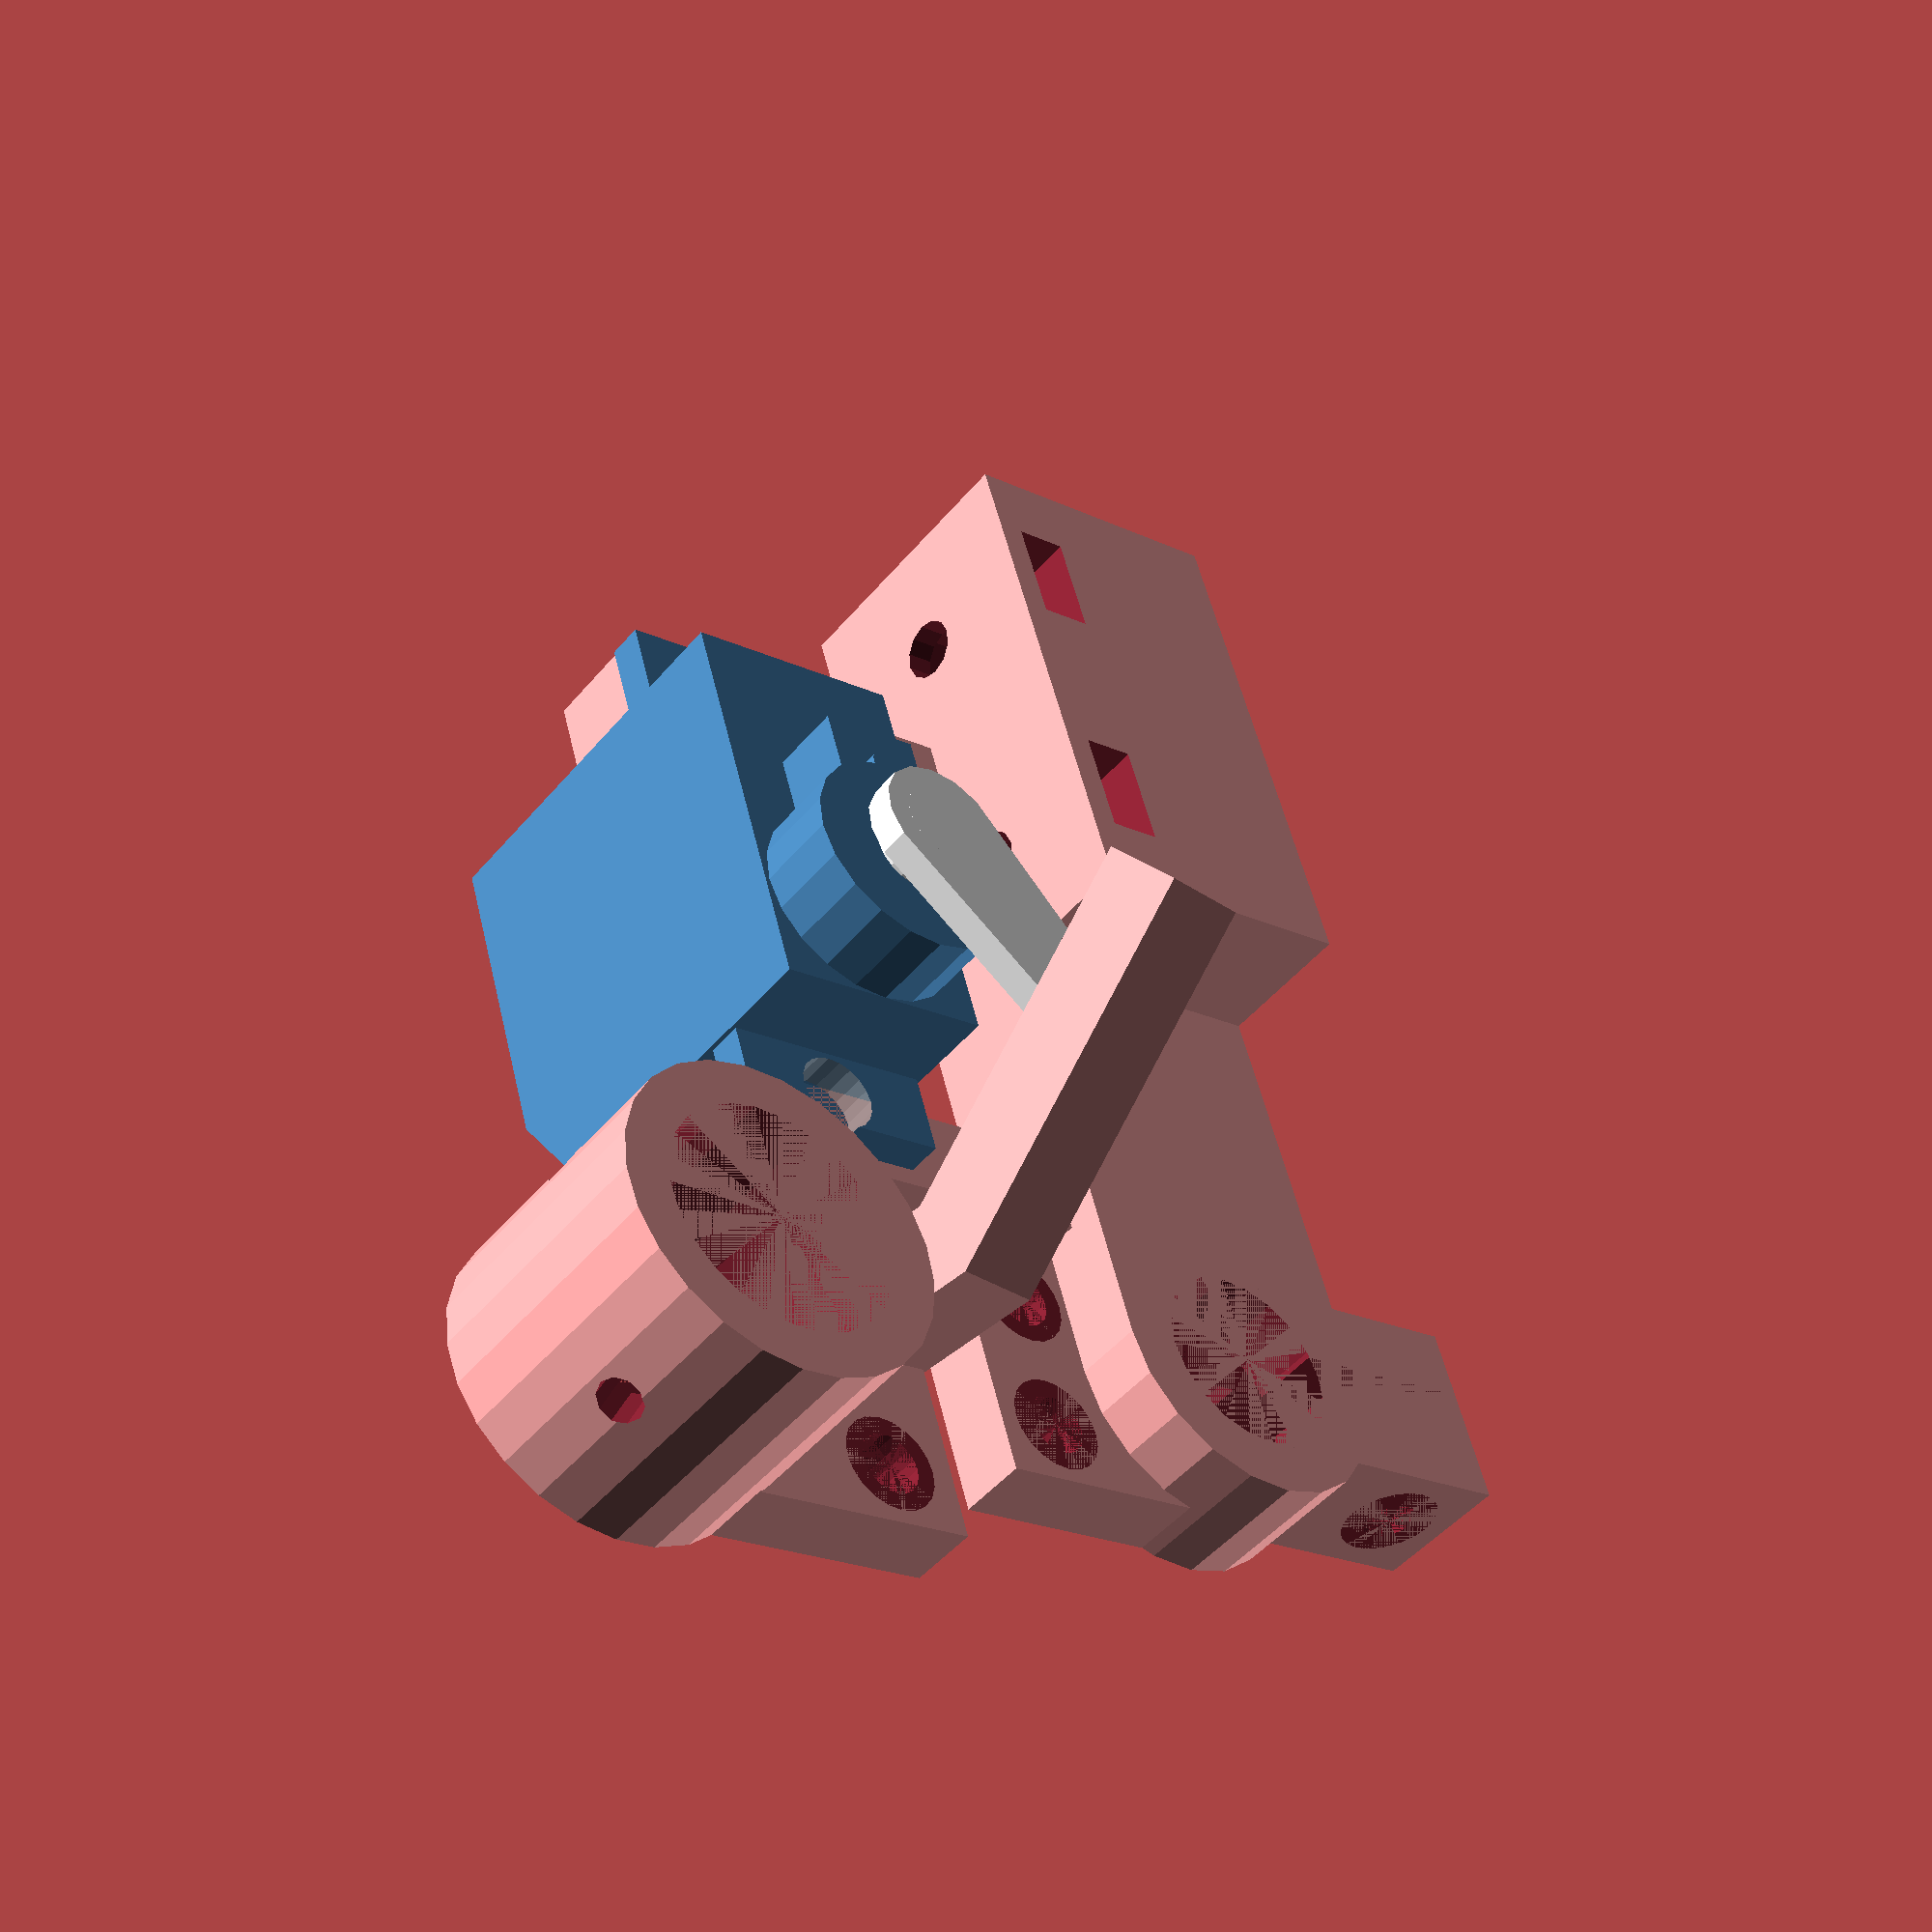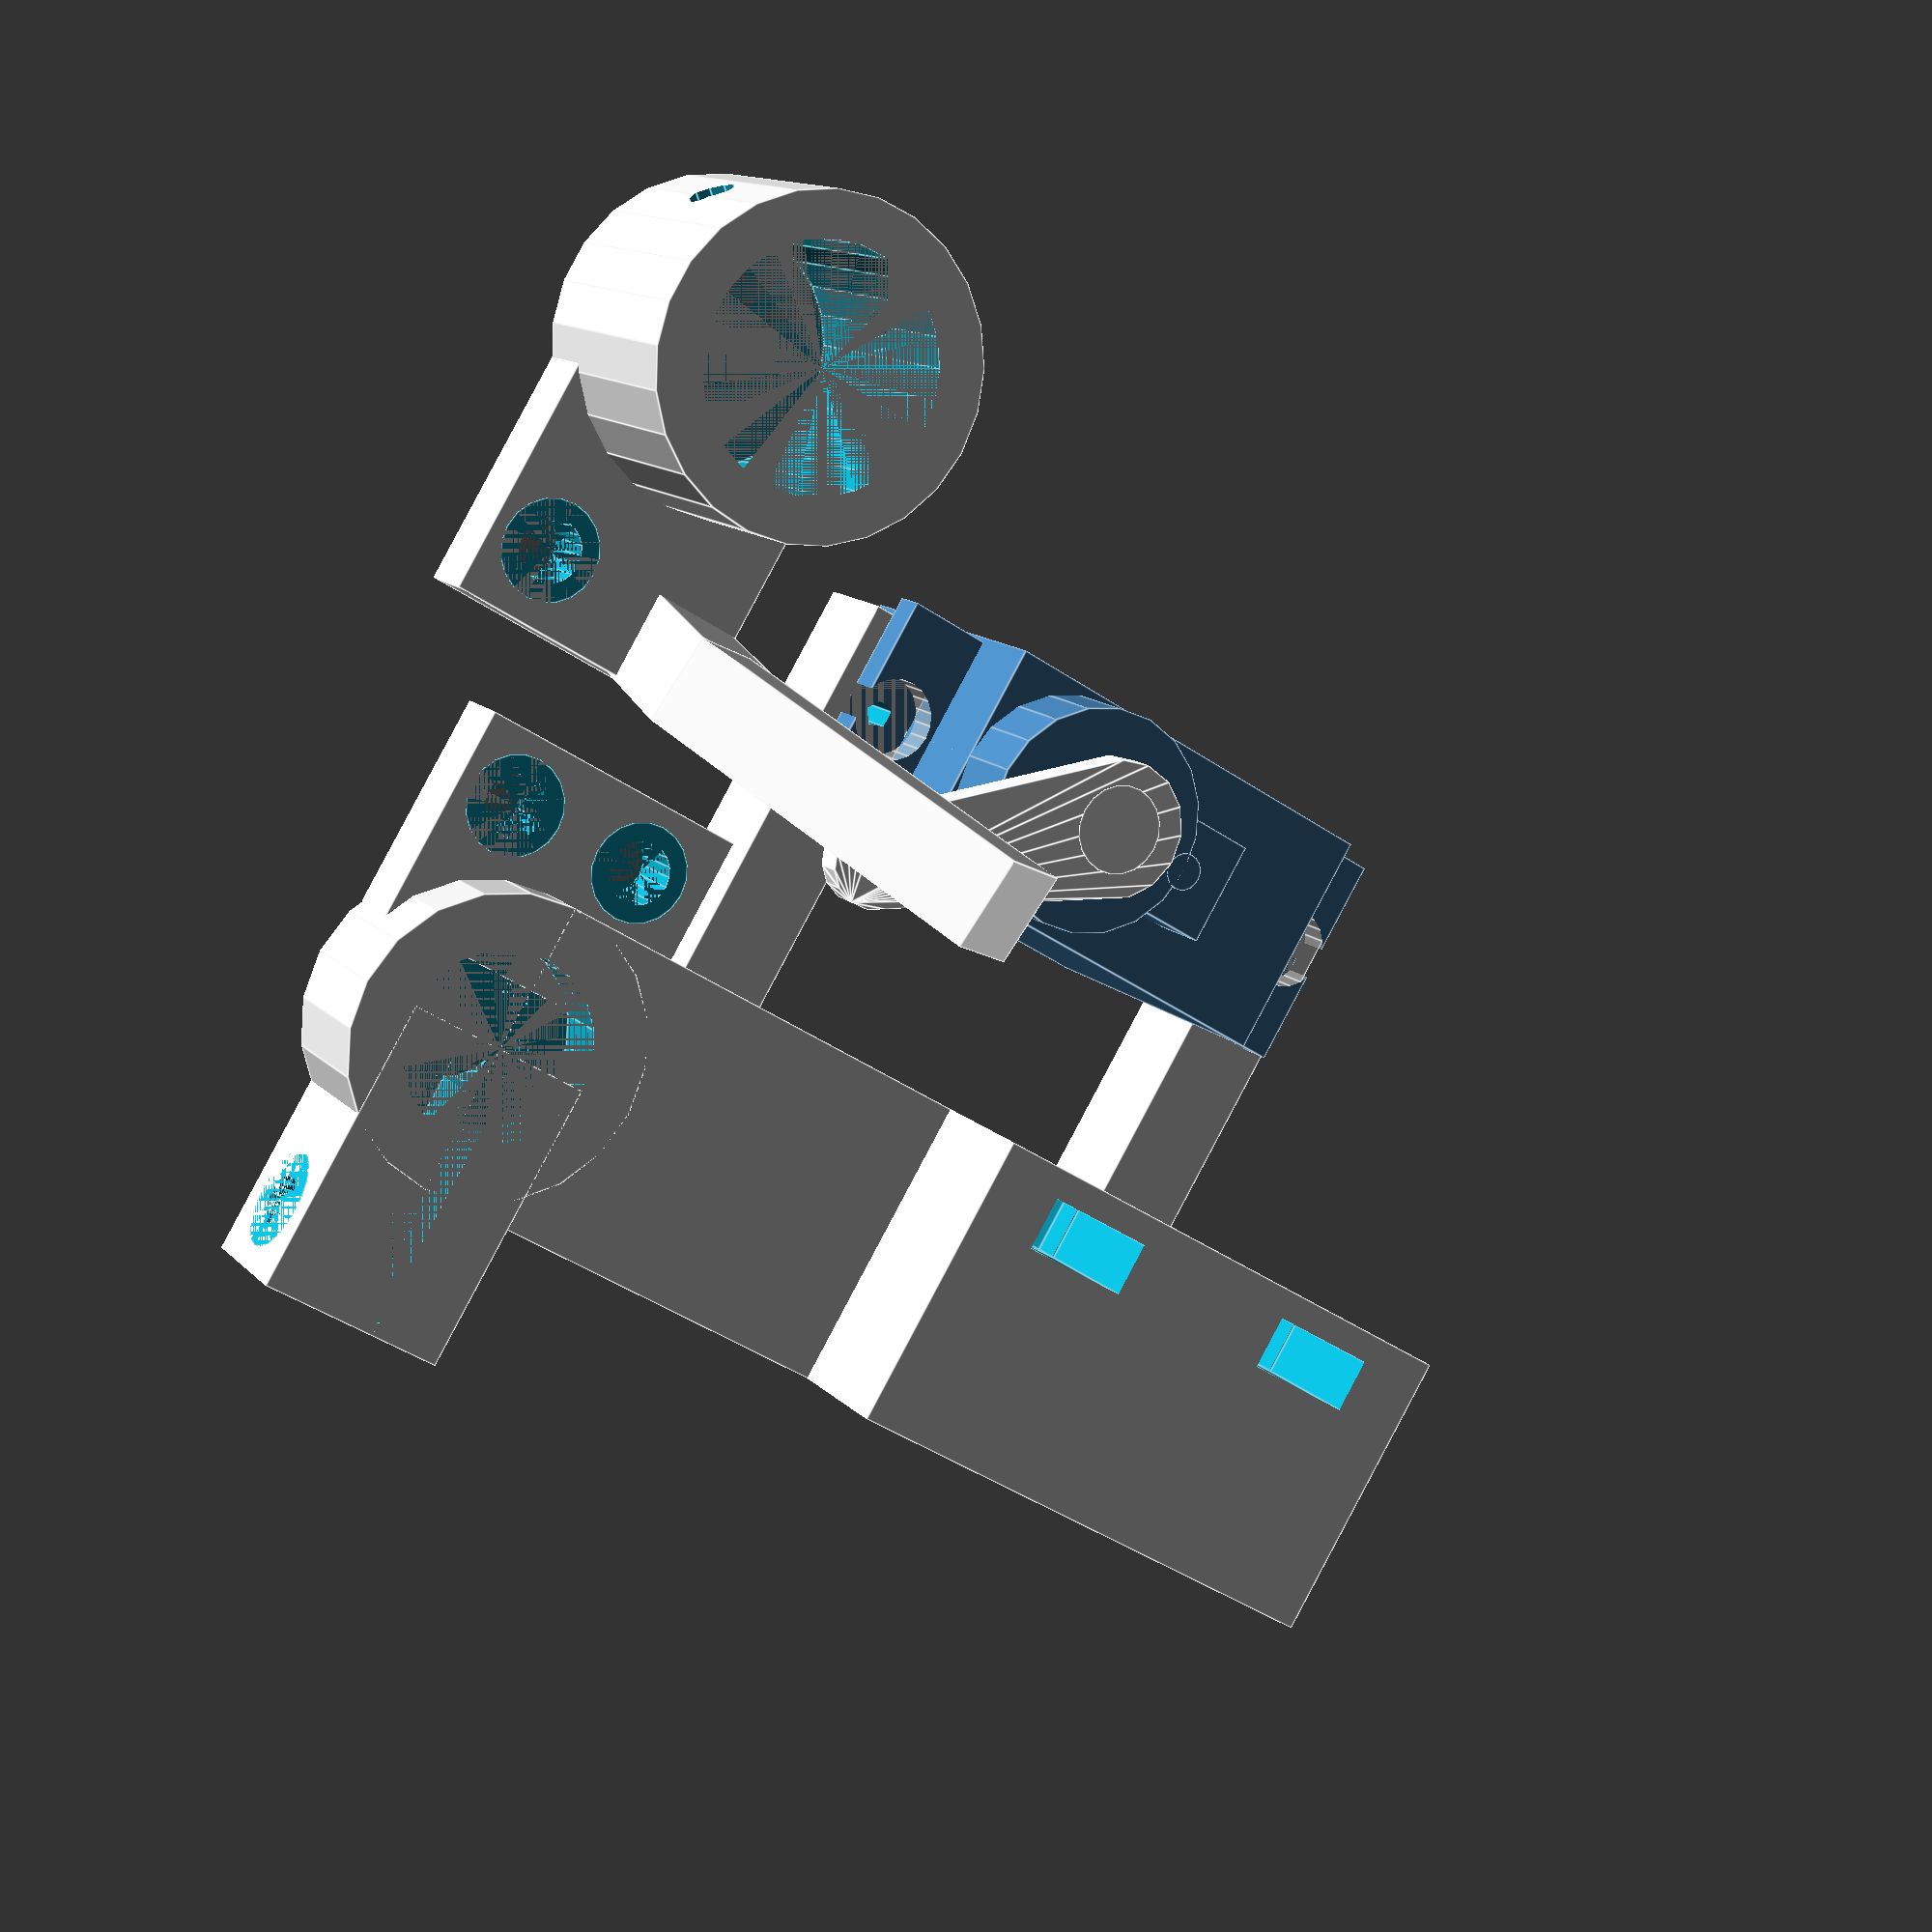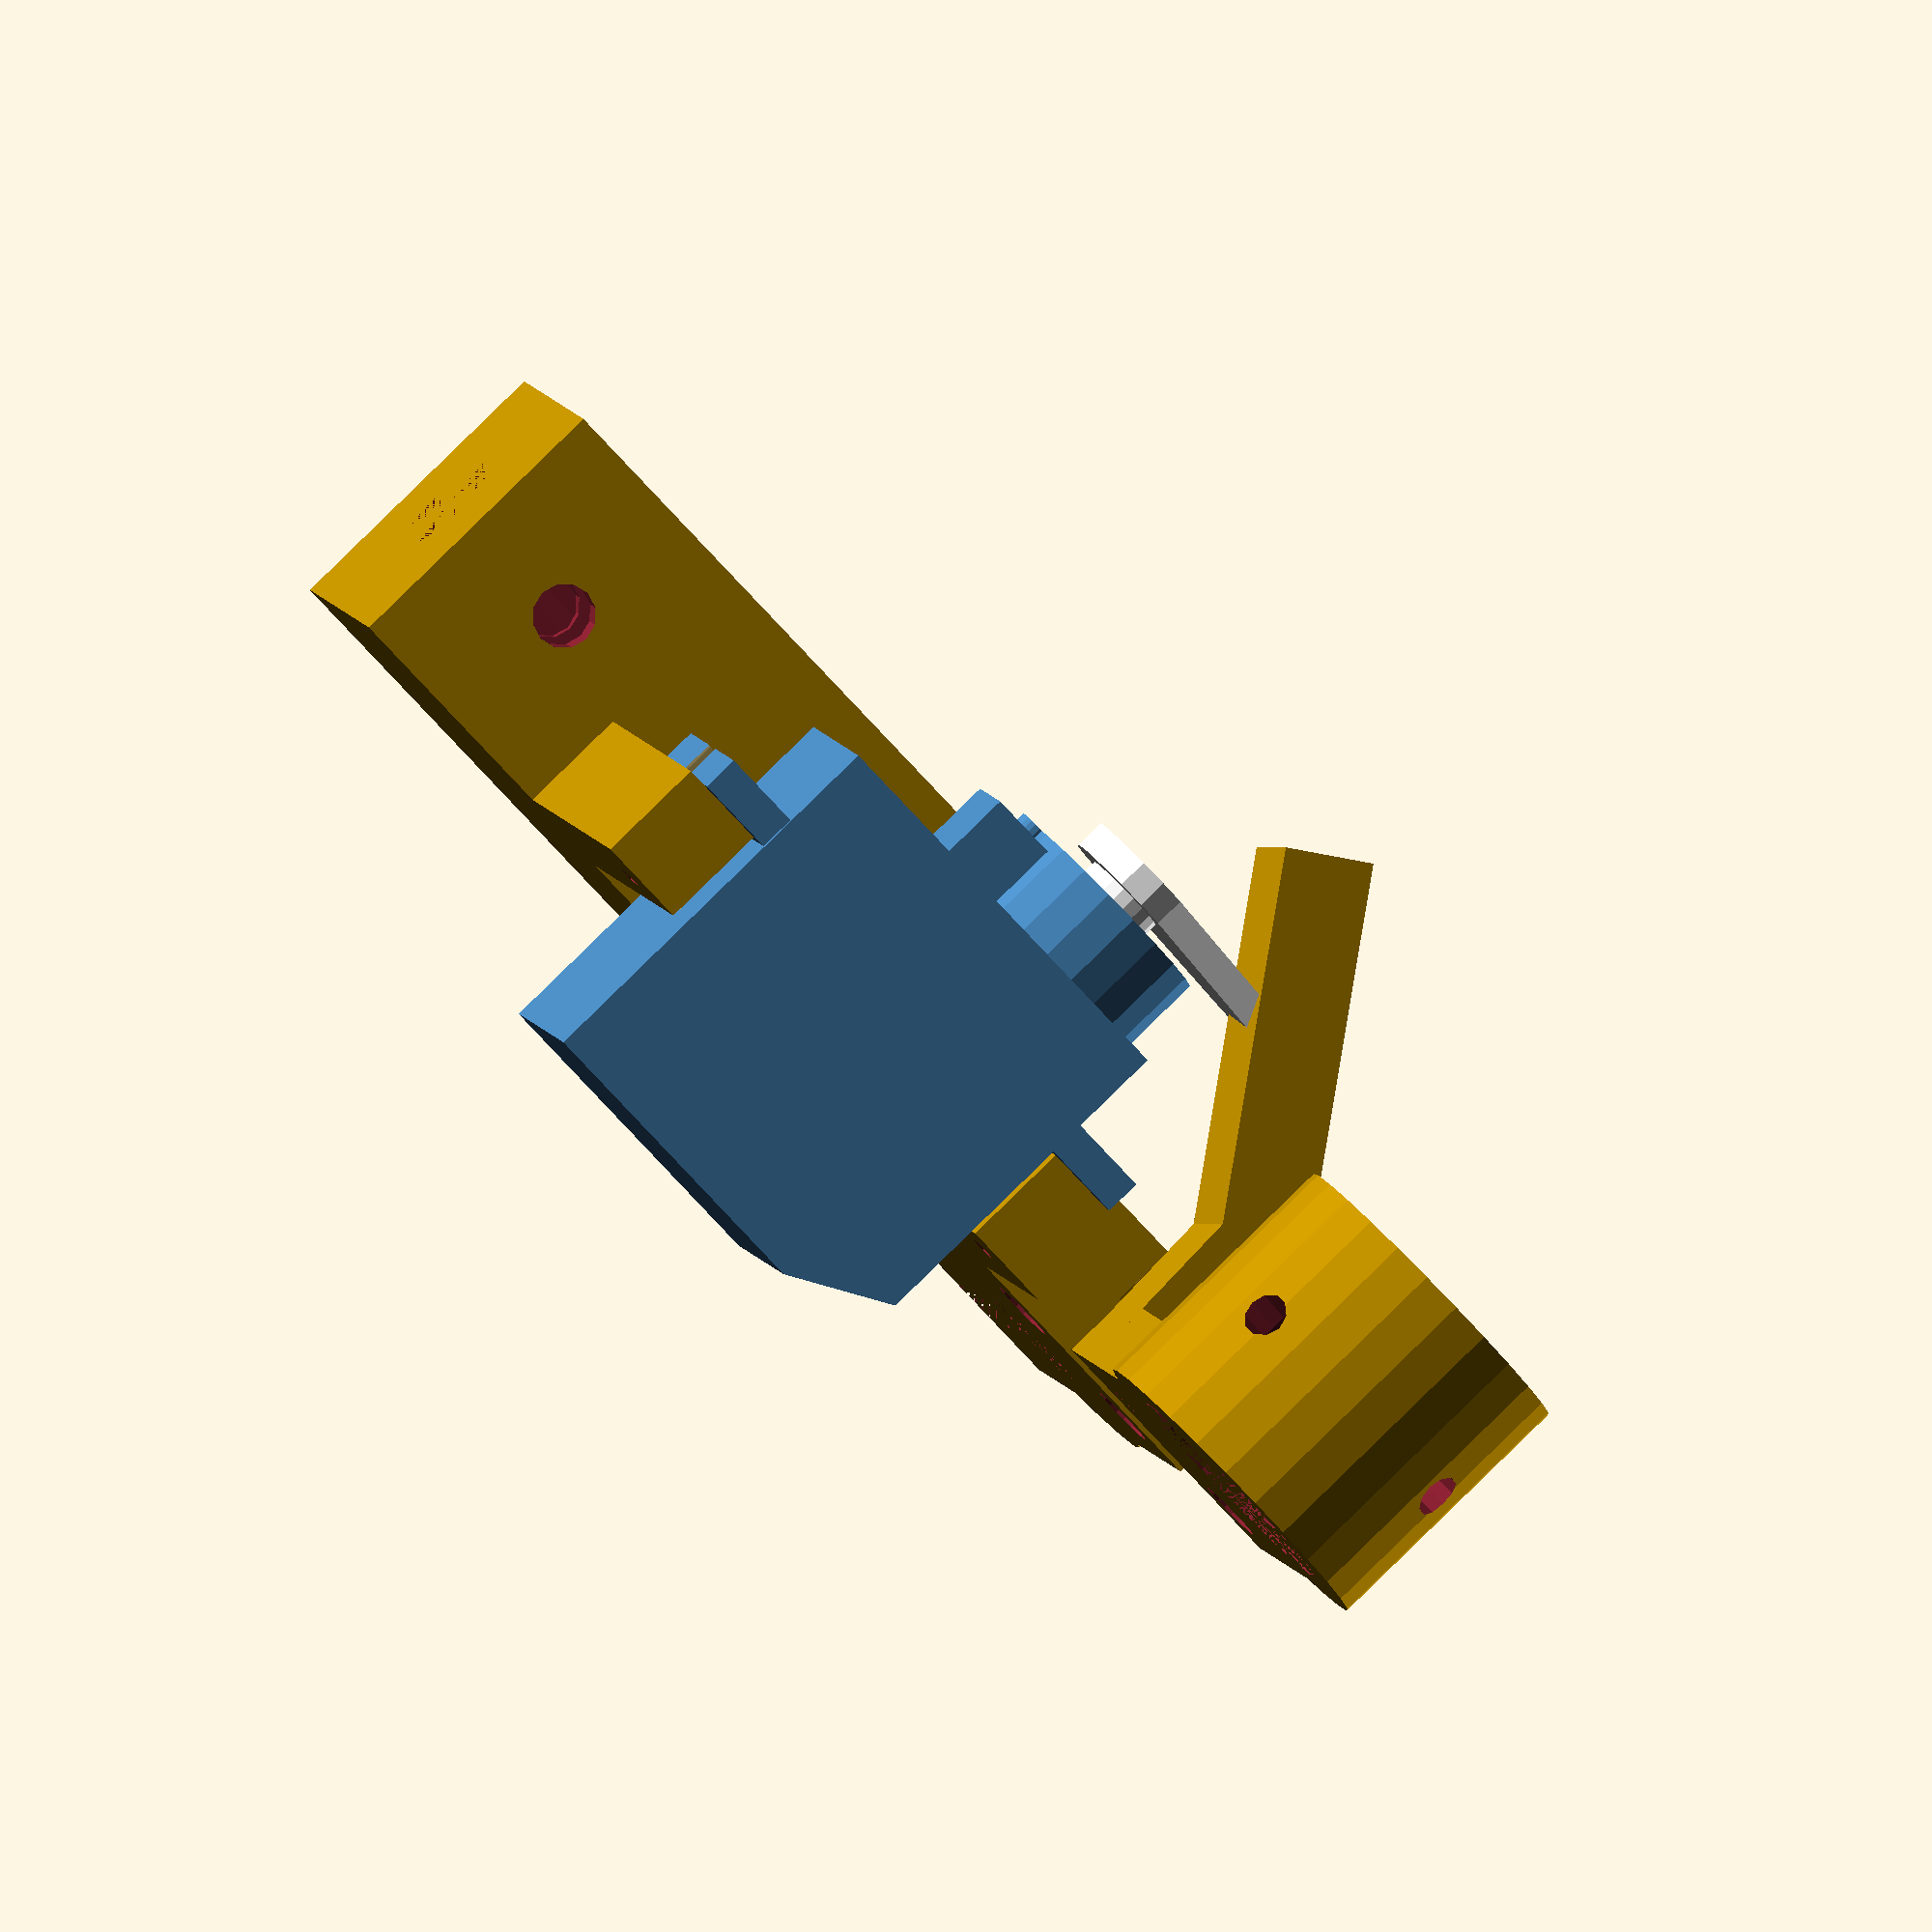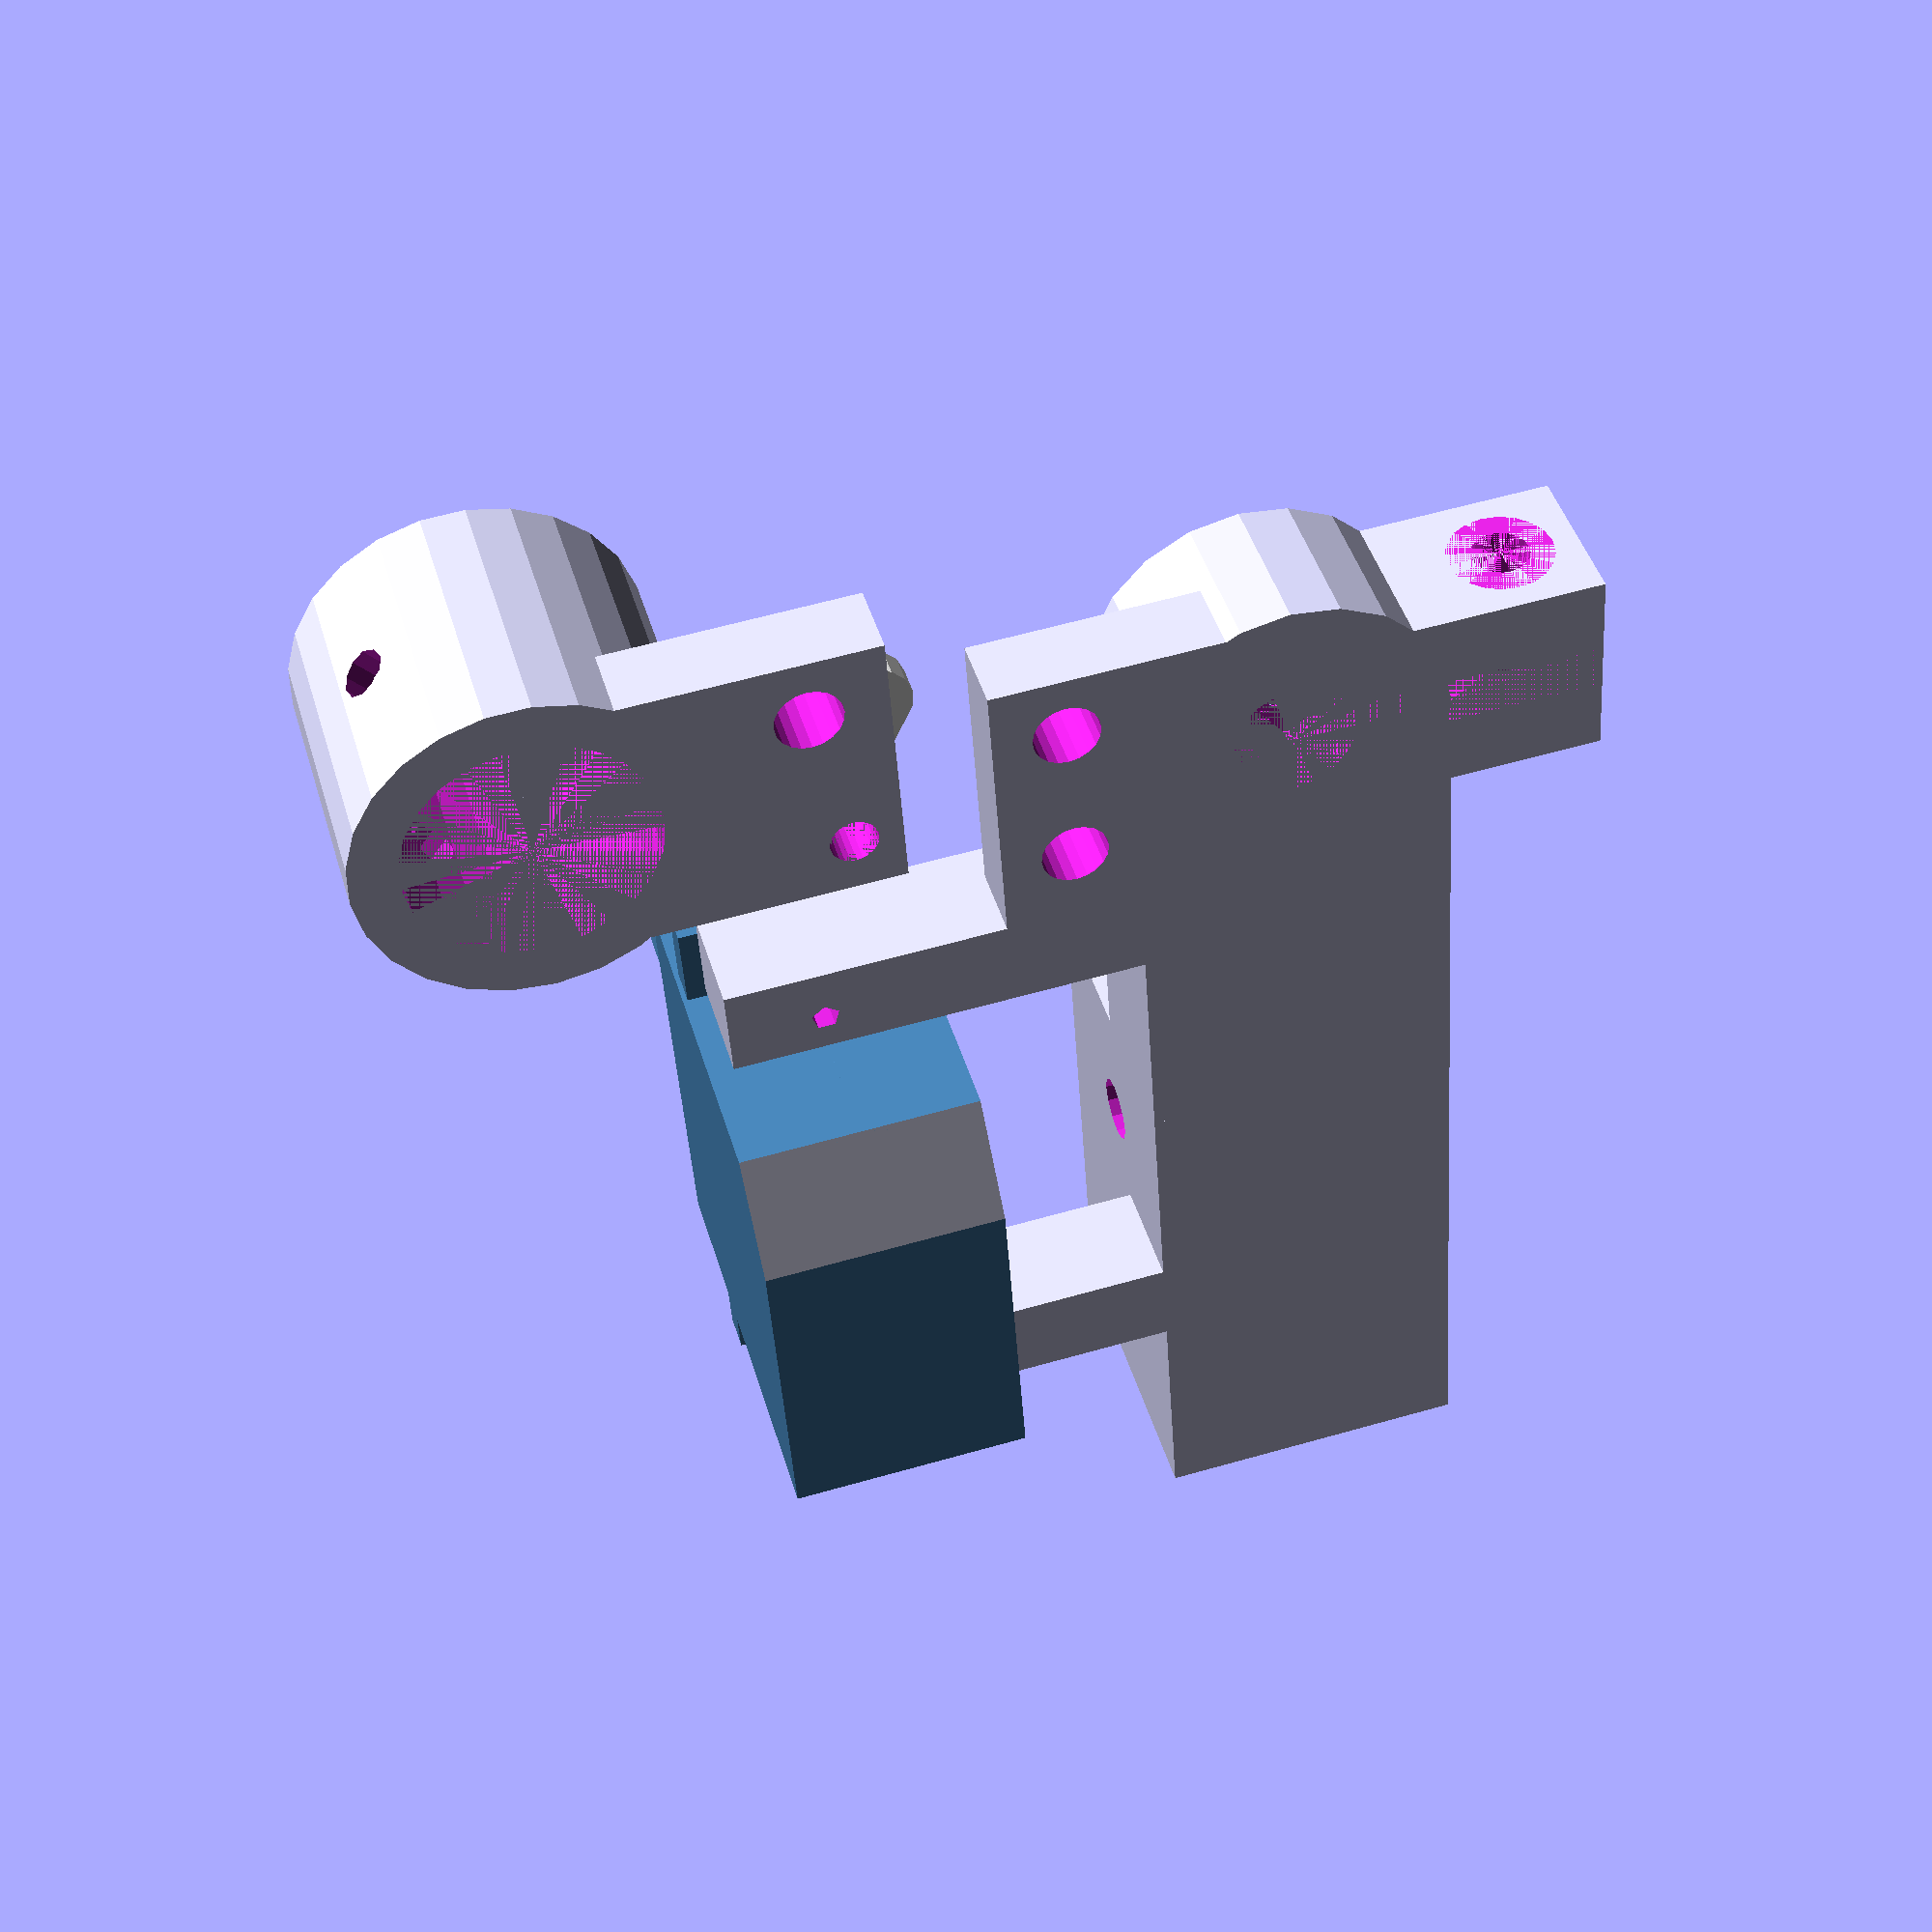
<openscad>
detail = 20;	//20=low, 85=high

shaftDiam = 6+0.25;     //add a bit (6mm actual)

shaftClampedLength = 35;        //after much fiddling this isn't the clamped length any more


//elbowBearing4 inputs:
shaftClampWidth = 20-3;      //20mm M3 bolt and 3 for bolting
shaftZ = 2;                  //z position for the bottom of the shaft
//shaftDiam
//shaftClampedLength
bearingDiam = 10+0.5;       //add a bit (10mm actual)
bearingThick = 4;
washerThick = 0.4;
bearingPad = 6;
shaftEndPad = 2;

elbowHeight = 12;

tiny=0.001;


//elbow();

//
//translate([0,0,17])rotate([0,180,0])wrist1(180);  //assembly
//translate([20,50,0])rotate([0,0,0])wrist1(180); //render

//servo wrist assembly & pen holder for print
wrist2(0);
translate([-5,0,0])penHolder();    //render
//rotate([25,0,0])translate([0,0,-9])penHolder();    //assembly check




module wrist1(clampAngle) {
    //clampAngle = 180 for pen wrist, 0 for non=pen
    padWide = 6;
    padThick = 4;
    clampThick = 6;
    difference() {
        //bearing base
        union() {
            //base strip
            translate([0,-(bearingDiam+padWide)/2,0]) {
                cube([55,bearingDiam+padWide,bearingThick+padThick]);
                //shaft clamp housing
                translate([55-30,0,0])cube([30,bearingDiam+padWide,(clampThick+bearingThick/2)*2]);
            }
            //bearing housing
            cylinder(h=bearingThick+padThick,d=bearingDiam+padWide,$fn=detail);
            //bearing clamp
            rotate([0,0,clampAngle])translate([-bearingDiam/2,0,0])cube([bearingDiam,bearingDiam/2+padWide/2+6+2,bearingThick+padThick]);
        }
        //bearing
        translate([0,0,padThick])cylinder(h=bearingThick,d=bearingDiam,$fn=detail);
        //bolt hole
        cylinder(h=padThick,d=6.5,$fn=detail);
        //shaft
        translate([55-28,0,(clampThick+bearingThick/2)])rotate([0,90,0])cylinder(h=28,d=shaftDiam,$fn=detail);
        //shaft clamp fixings
        translate([55-7,5.2,(clampThick+bearingThick/2)])rotate([0,0,90])nutSlot(15,15,0.5);
        translate([55-30+7,5.2,(clampThick+bearingThick/2)])rotate([0,0,90])nutSlot(15,15,0.5);
        //bearing clamp bolt
        translate([-bearingDiam/2,-(bearingDiam/2+padWide/2+3+1),(padThick+bearingThick)/2])rotate([0,90,0])boltHole(3,5.5,12,3);
        //bearing clamp nut
        
        //bearing clamp slot
        rotate([0,0,clampAngle])translate([-bearingDiam/4+bearingDiam/8,0,0])cube([bearingDiam/4,bearingDiam/2+padWide/2+6+2,bearingThick+padThick]);
    }
    
}

module wrist2() {
    padWide = 6;
    difference() {
        union() {
            //base wrist joint
            wrist1(180);
            //servo
            %translate([25,25,2])rotate([0,0,180])9g_servo(34);
            //servo mount - near bearing
            translate([8,8,0])cube([5,22,6]);
            //serve mount - the other one
            translate([37,8,0])cube([5,22,6]);
            //penHolder mount
            translate([-15/2,3.3,0])cube([16,12,4]);
        }
        //flex strip bolt holes
        translate([4,11.5,4])rotate([0,180,0])boltHole(3,5.5,8,3.5);
        translate([-4,11.5,4])rotate([0,180,0])boltHole(3,5.5,8,3.5);
        //servo holes
        translate([11,25,8])rotate([0,180,0])cylinder(h=10,d=1.5,$fn=5);
        translate([39,25,8])rotate([0,180,0])cylinder(h=10,d=1.5,$fn=5);
        
    }
}
module penHolder() {
    difference() {
        union() {
            translate([0,18,0]) {
                //base, for clamping
                translate([-15/2,20-18,0])cube([15,18,4]);
                //main for pen holder
                translate([0,20,0])cylinder(h=15,d=18,$fn=25);
                
            }
            translate([2.5,25.2,2])rotate([100,0,0]){
                //base of lift arm
                cube([5,10,5]);
                //top of lift arm
                translate([0,10,0])rotate([0,0,-35])cube([5,22,5]);
            }
        }
        translate([0,18+20,0])cylinder(h=15,d=13,$fn=25);
        translate([-4,24,4])rotate([0,180,0])boltHole(3,5.5,8,3.5);
        translate([4.5,22.5,0])cylinder(h=8,d=2.5,$fn=25);
        //pen holder bolts
        translate([0,38,0]) {
            rotate([90,0,50]) translate([0,7.5,-10])cylinder(h=10,d=2.5,$fn=10);
            rotate([90,0,-50]) translate([0,7.5,-10])cylinder(h=10,d=2.5,$fn=10);
        }
    }
    
}


module elbow() {
    difference() {
        union() {
            //bearing barrel
            cylinder(h=elbowHeight,d=bearingDiam+bearingPad,$fn=detail);
            //main elbow body
            translate([0,-(bearingDiam+bearingPad)/2,0])cube([bearingDiam/2+shaftEndPad+shaftClampedLength,bearingDiam+bearingPad,elbowHeight]);
            //bearing clamp body
            translate([-bearingDiam*1.25,-bearingDiam/2,0])cube([bearingDiam,bearingDiam,elbowHeight]);
        }
        //remove bearing stack
        translate([0,0,elbowHeight-(2*bearingThick+washerThick)])cylinder(h=2*bearingThick+washerThick,d=bearingDiam,$fn=detail);
        //remove shaft
        translate([bearingDiam/2+shaftEndPad,0,elbowHeight/2])rotate([0,90,0])cylinder(h=shaftClampedLength,d=shaftDiam,$fn=detail);
        //remove shaft clamp slots
        translate([(bearingDiam/2+shaftEndPad+shaftClampedLength)-7,shaftDiam/2+2,elbowHeight/2])rotate([0,0,90])nutSlot(15,15,0.5);
        translate([(bearingDiam/2+shaftEndPad)+7,shaftDiam/2+2,elbowHeight/2])rotate([0,0,90])nutSlot(15,15,0.5);
        //remove bearing clamp slot
        translate([-bearingDiam*1.25,-1.5,0])cube([bearingDiam,3,elbowHeight]);
        //remove clamp bolt holes
        #translate([-bearingDiam*1.25+3.5,bearingDiam/2,elbowHeight/2+1])rotate([90,0,0])boltHole(3,5.5,16,3.1);
        //remove axle bolt hole
        cylinder(h=elbowHeight,d=6.5,$fn=detail);
    }
}

module nutSlot(slotLength,holeLength,holeFrac) {
    //slot and hole for grubscrew and nut for retention of shaft/bearing
    //slot
    m3NutDiam = 6.24+0.6;    //equivalent diameter (6 faces)
    m3NutFlats = 5.5+0.6;   //distance across flats
    m3NutThick = 2.4+0.6;
    
    rotate([0,-90,0])translate([0,0,-m3NutThick/2]) {
        cylinder(h=m3NutThick,d=m3NutDiam,$fn=6);
        translate([0,-m3NutFlats/2,0])cube([slotLength,m3NutFlats,m3NutThick]);
        //hole
        translate([0,0,-holeFrac*holeLength])cylinder(h=holeLength,d=3.5,$fn=12);
    }
}

module boltHole(headLength, headDiam, shaftLength, shaftDiam) {
 	//(M3)
	//head length std = 3mm
	//head diameter std = 5.5mm
	//shaft diameter std = 3mm
	//length defined
    //e.g.: boltHole(3,5.5,8,3)
	union() {
		cylinder(h=shaftLength,d=shaftDiam,$fn=detail);
		translate([0,0,-headLength]) cylinder(h=headLength,d=headDiam,$fn=detail); //h=2.9
	}
}

module boltHoleNut(headLength, headDiam, shaftLength, shaftDiam) {
 	//(M3)
	//head length std = 3mm
	//head diameter std = 5.5mm
	//shaft diameter std = 3mm
	//length defined
	union() {
		cylinder(h=shaftLength,d=shaftDiam,$fn=detail);
		translate([0,0,-headLength]) cylinder(h=headLength,d=headDiam,$fn=detail); //h=2.9
		translate([0,0,shaftLength-2.4])cylinder(h=2.4,d=6.8,$fn=6);
	}
}


// from http://www.thingiverse.com/TheCase/designs/
// 9G Servo in OpenSCAD by TheCase is licensed under the Creative Commons - Attribution license.
module 9g_servo(hornRot){
	difference(){			
		union(){
			color("steelblue") cube([23,12.5,22], center=true);
			color("steelblue") translate([0,0,5]) cube([32,12,2], center=true);
			color("steelblue") translate([5.5,0,2.75]) cylinder(r=6, h=25.75, $fn=20, center=true);
			color("steelblue") translate([-.5,0,2.75]) cylinder(r=1, h=25.75, $fn=20, center=true);
			color("steelblue") translate([-1,0,2.75]) cube([5,5.6,24.5], center=true);		
			color("white") translate([5.5,0,3.65]) {
                cylinder(r=2.35, h=29.25, $fn=20, center=true);
                rotate([0,0,hornRot]){
                    hull(){
                        translate([0,0,13.7925]) {
                            cylinder(d=7.3,h=1.66,$fn=15,center=true);
                            translate([(16-4.8/2),0,0])cylinder(d=4.8,h=1.66,$fn=15,center=true);
                        }
                    }
                }
            }
			
		}
		translate([10,0,-11]) rotate([0,-30,0]) cube([8,13,4], center=true);
		for ( hole = [14,-14] ){
			translate([hole,0,5]) cylinder(r=2.2, h=4, $fn=20, center=true);
		}	
	}
}

</openscad>
<views>
elev=227.3 azim=73.5 roll=217.4 proj=p view=wireframe
elev=167.7 azim=211.2 roll=204.8 proj=p view=edges
elev=274.4 azim=344.1 roll=225.7 proj=o view=solid
elev=135.6 azim=274.0 roll=16.0 proj=p view=wireframe
</views>
